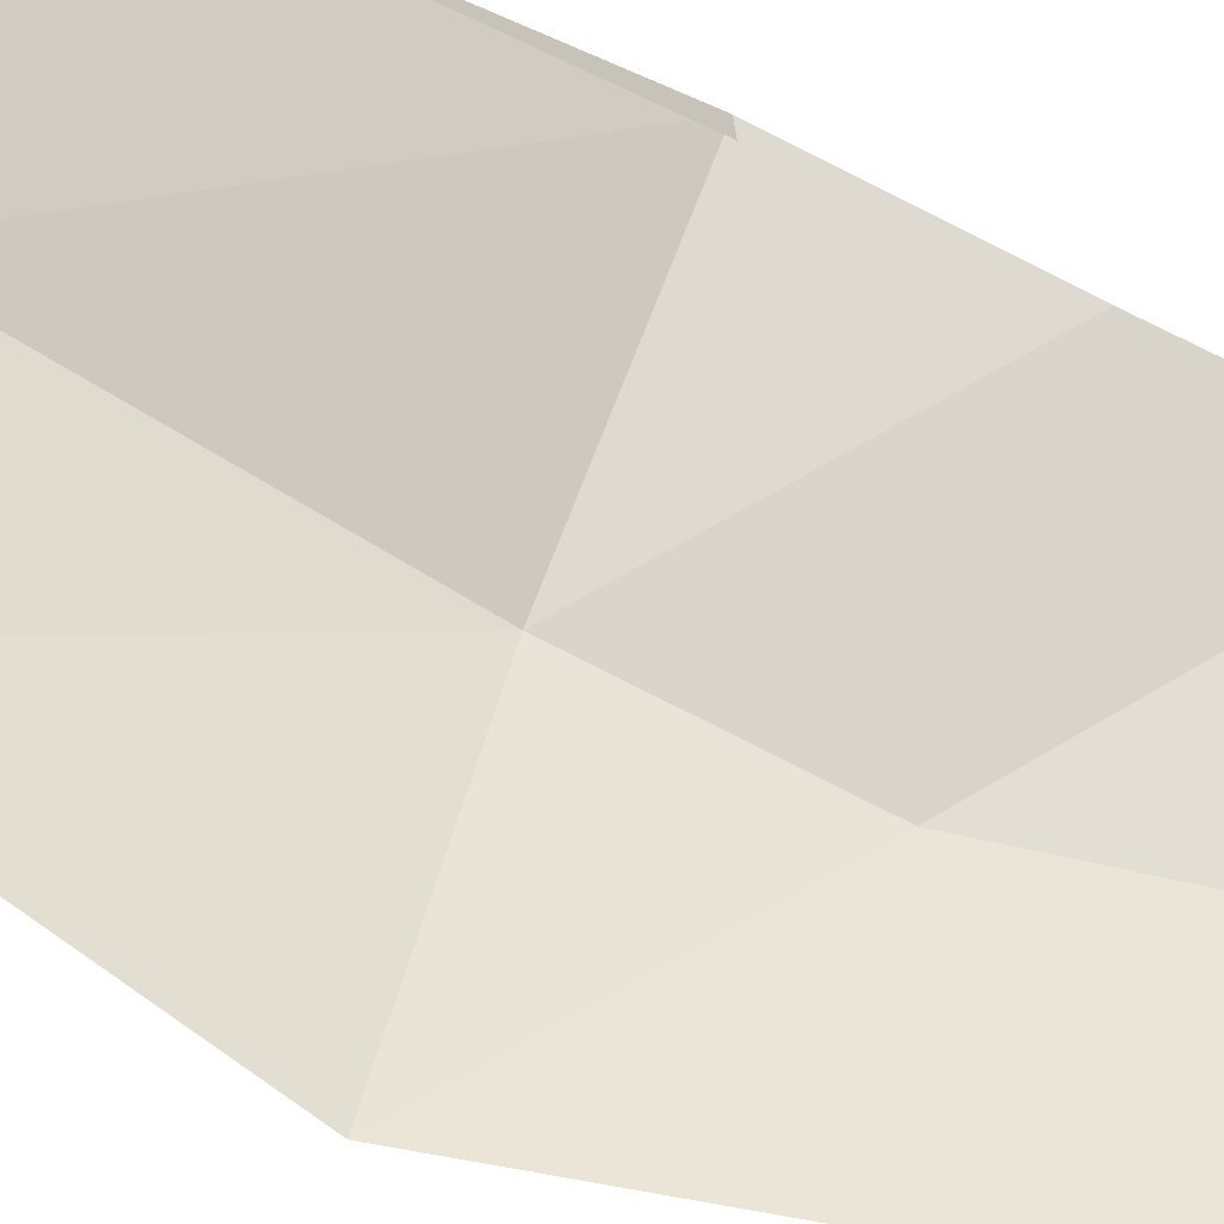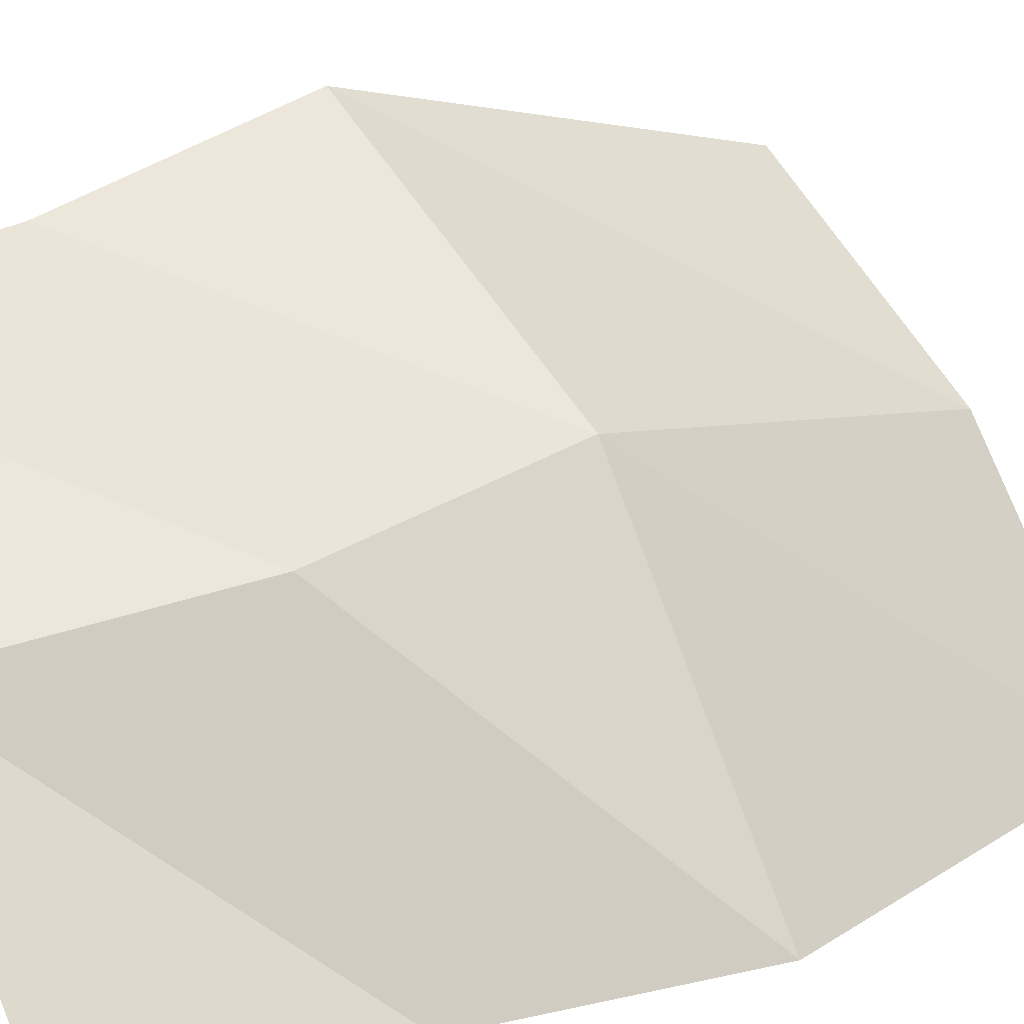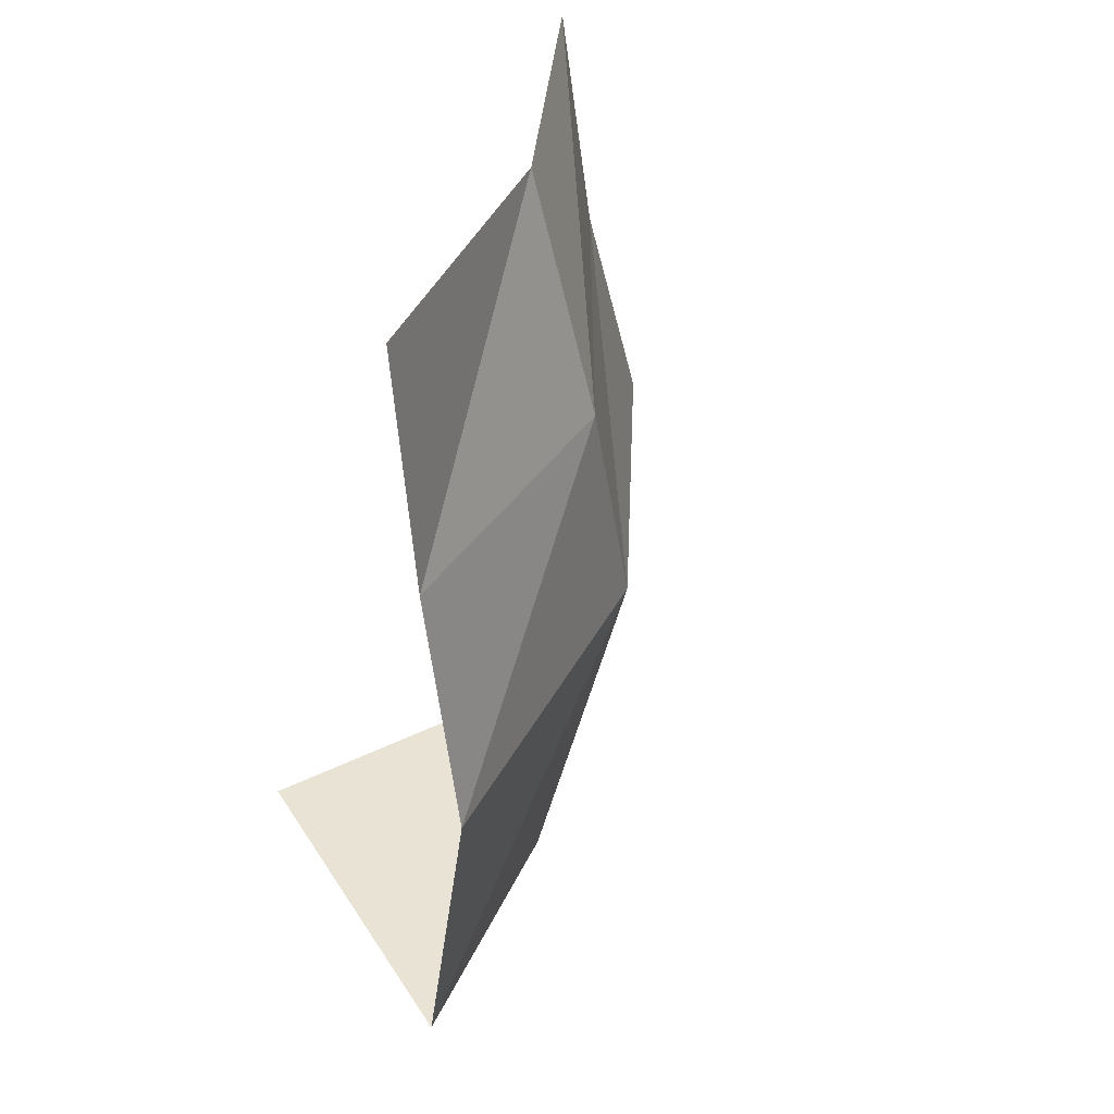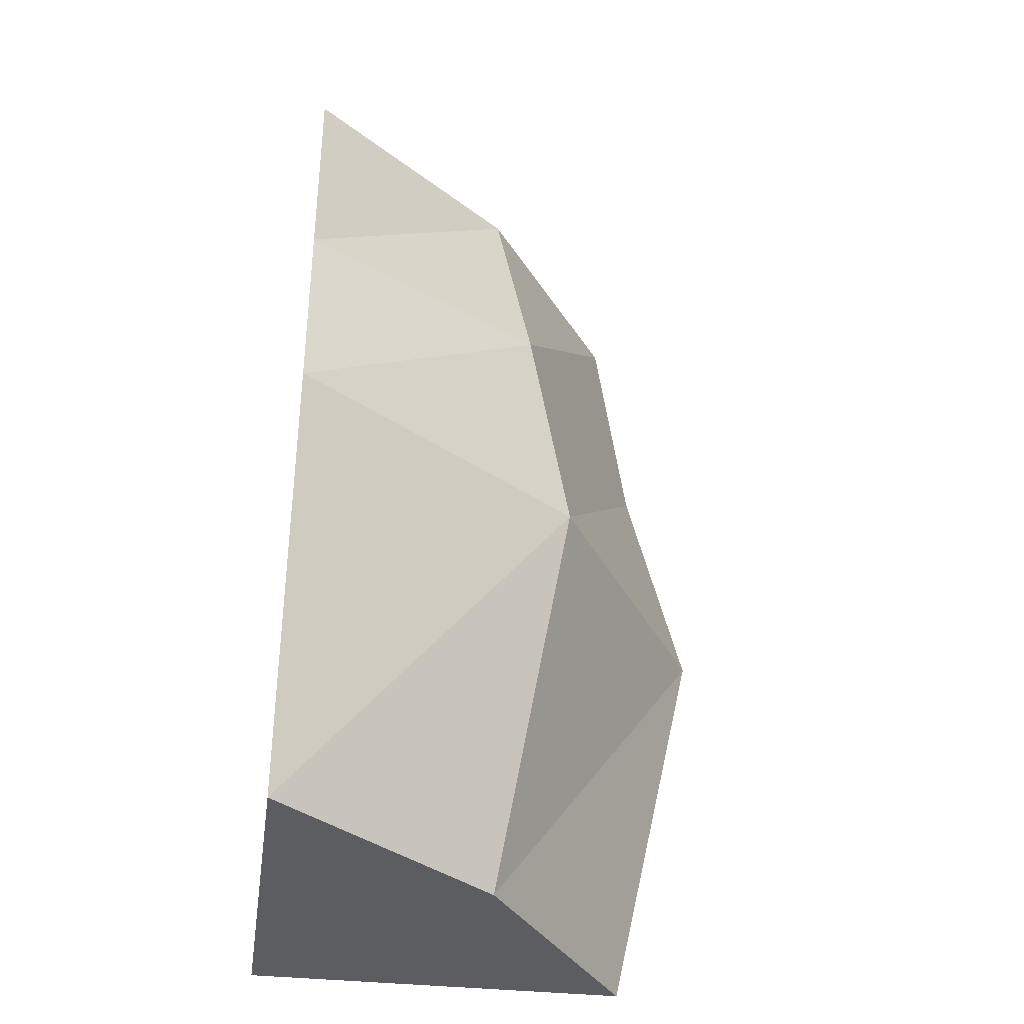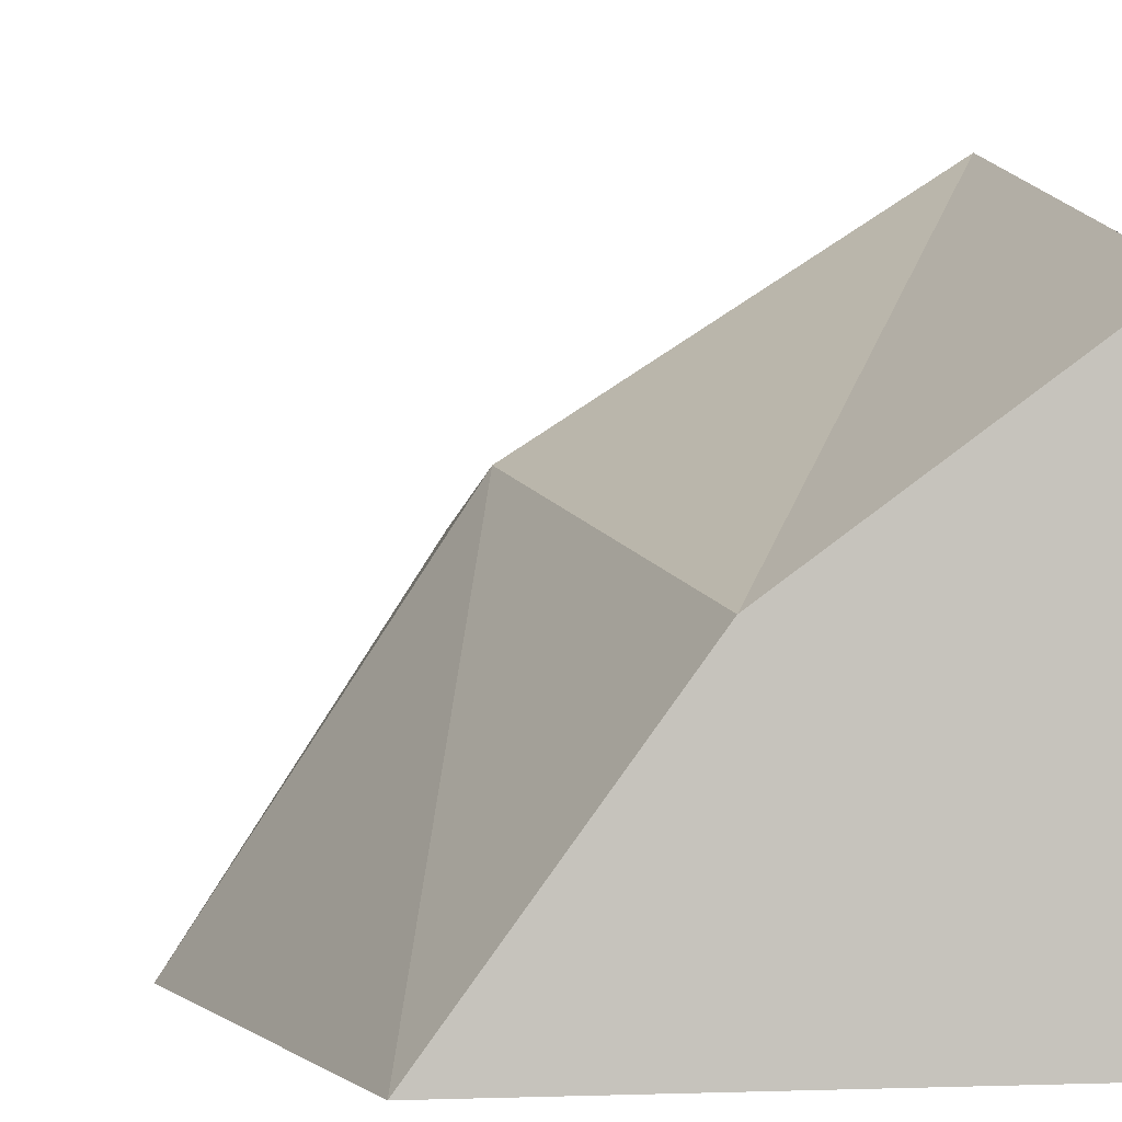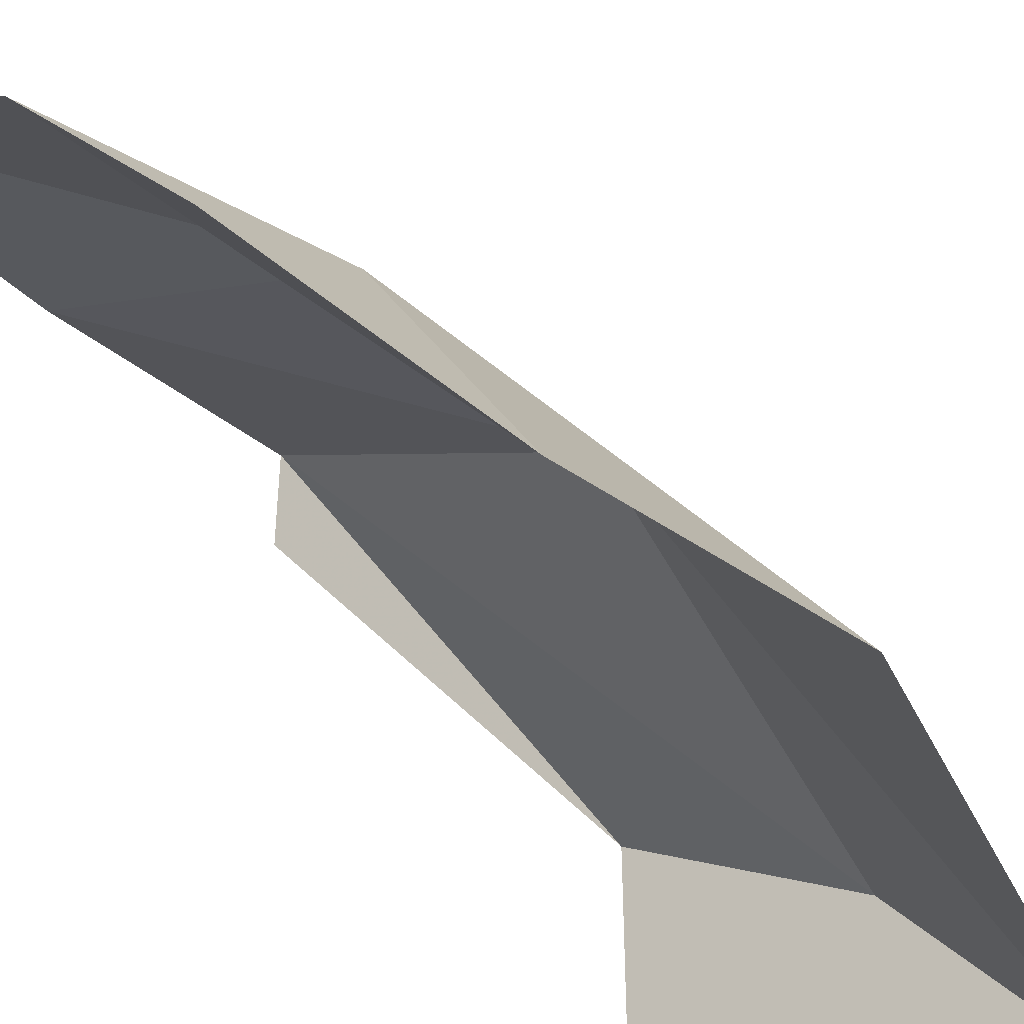
<metadata>
{"format":"obj","ext":"obj","renderer":"f3d","projection":"perspective","resolution":1024,"background":"white","views":[{"elev":-74.0,"azim":65.2,"up":"+Z"},{"elev":17.4,"azim":-129.5,"up":"+Z"},{"elev":42.2,"azim":-120.3,"up":"+Y"},{"elev":-36.8,"azim":-98.1,"up":"+Y"},{"elev":1.3,"azim":-8.2,"up":"+Z"},{"elev":-46.1,"azim":-142.3,"up":"+Z"}]}
</metadata>
<code>
v 0.5 -0.5078 0.375
v 0.5 0 0.3047
v -0.09375 -0.5078 0.03125
v -0.09375 -1.008 0.1172
v 0.5 -1.008 0.5
v 0.03906 -1.875 -0.03125
v 0.5 -1.875 0.3047
v 0.5 -1.008 0.3047
v -0.3047 -1.875 -0.5
v 0.5 -1.875 -0.5
v 0.03906 0 -0.03125
v -0.3047 0 -0.5
v -0.375 -0.5078 -0.5
v -0.5 -1.008 -0.5
f 1 1 2
f 1 2 2
f 1 2 3
f 1 3 4
f 1 4 5
f 5 4 6
f 5 6 7
f 5 7 8
f 8 7 7
f 7 7 5
f 7 5 5
f 7 6 7
f 7 7 7
f 6 9 10
f 6 10 7
f 11 12 13
f 11 13 3
f 11 3 2
f 3 13 14
f 3 14 4
f 4 14 9
f 4 9 6

</code>
